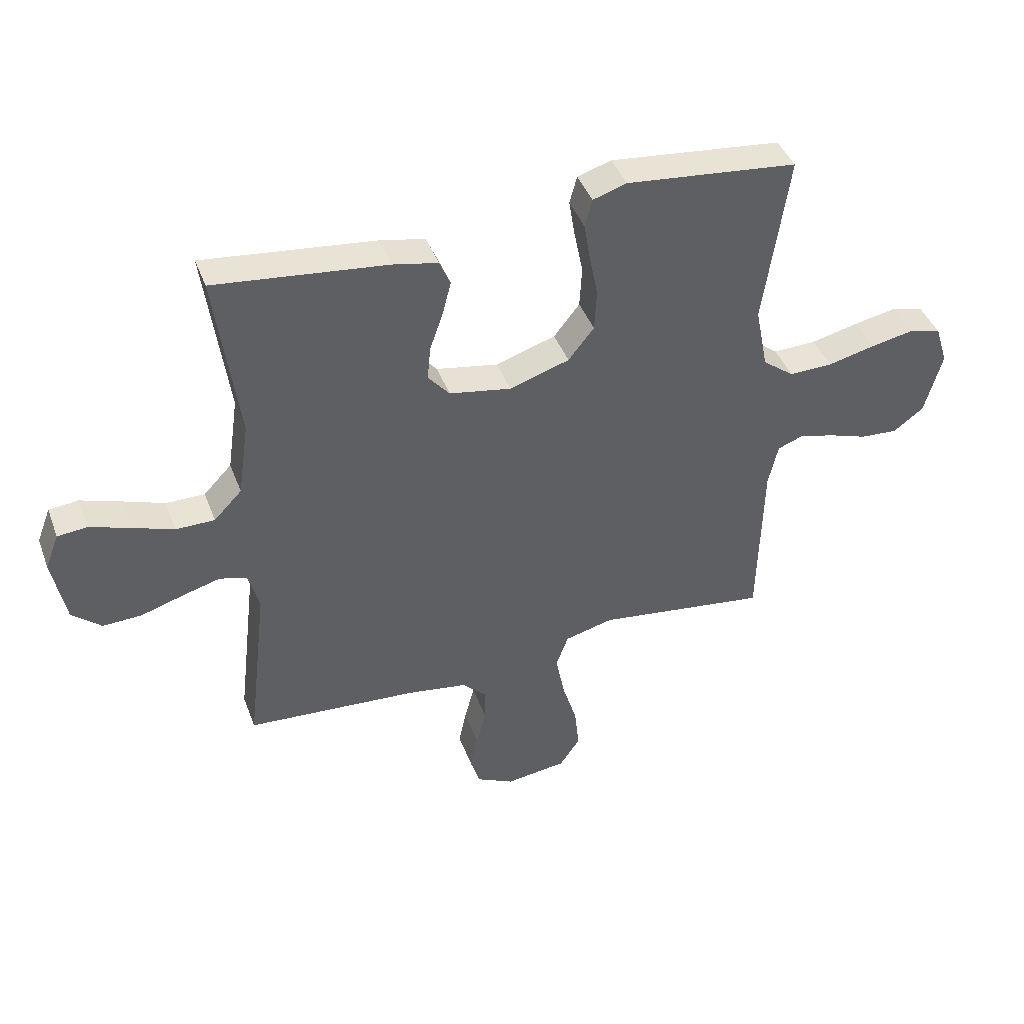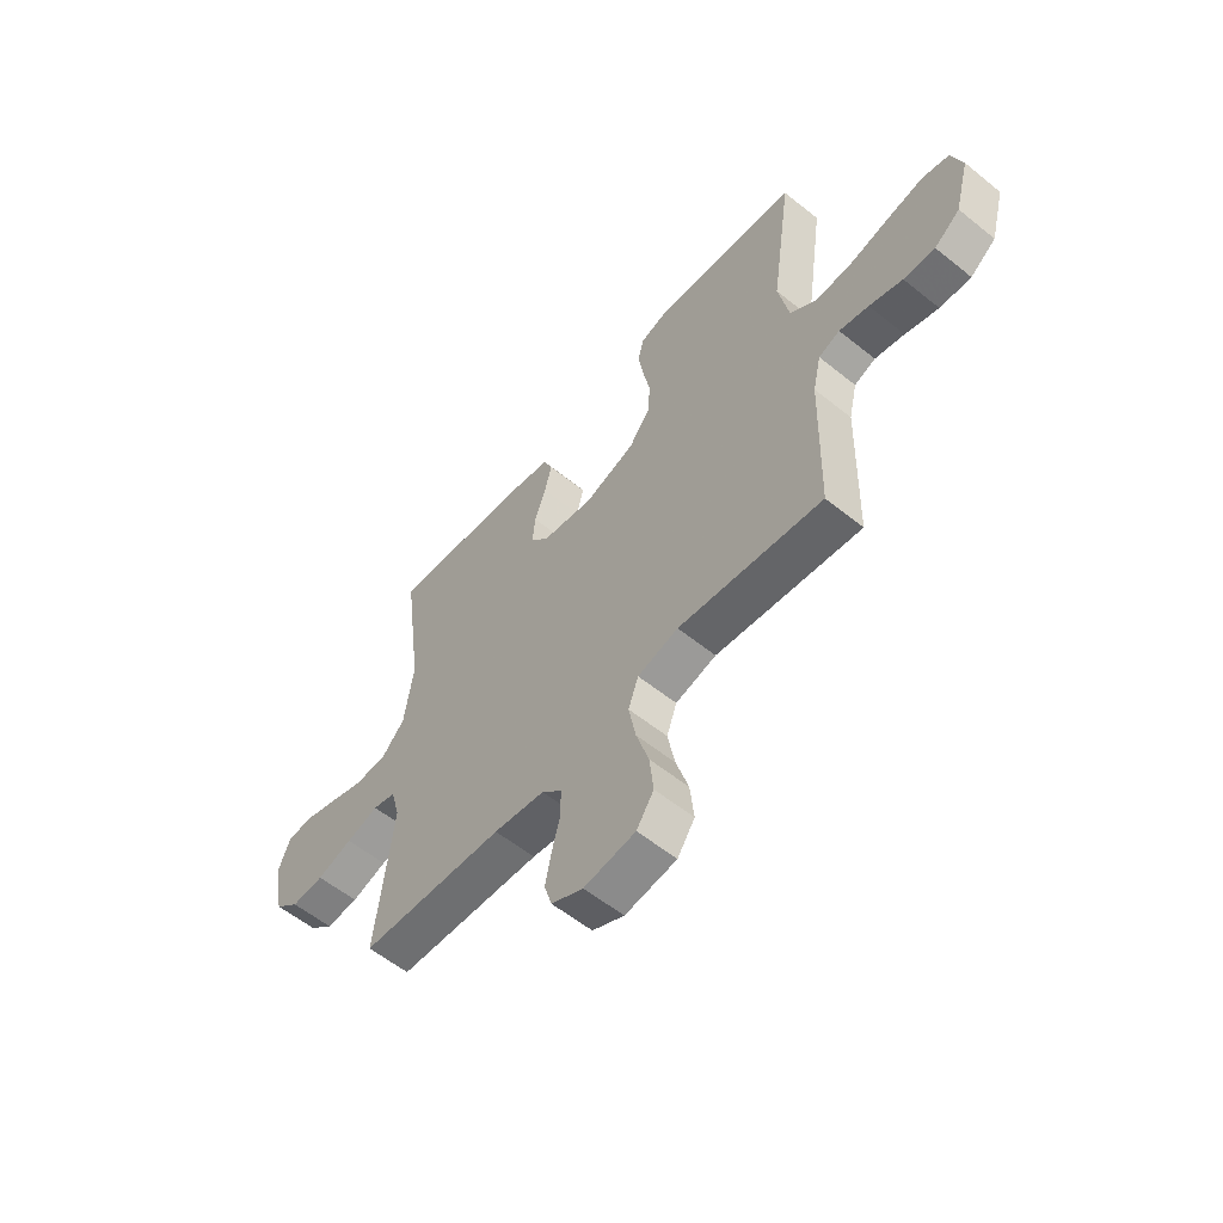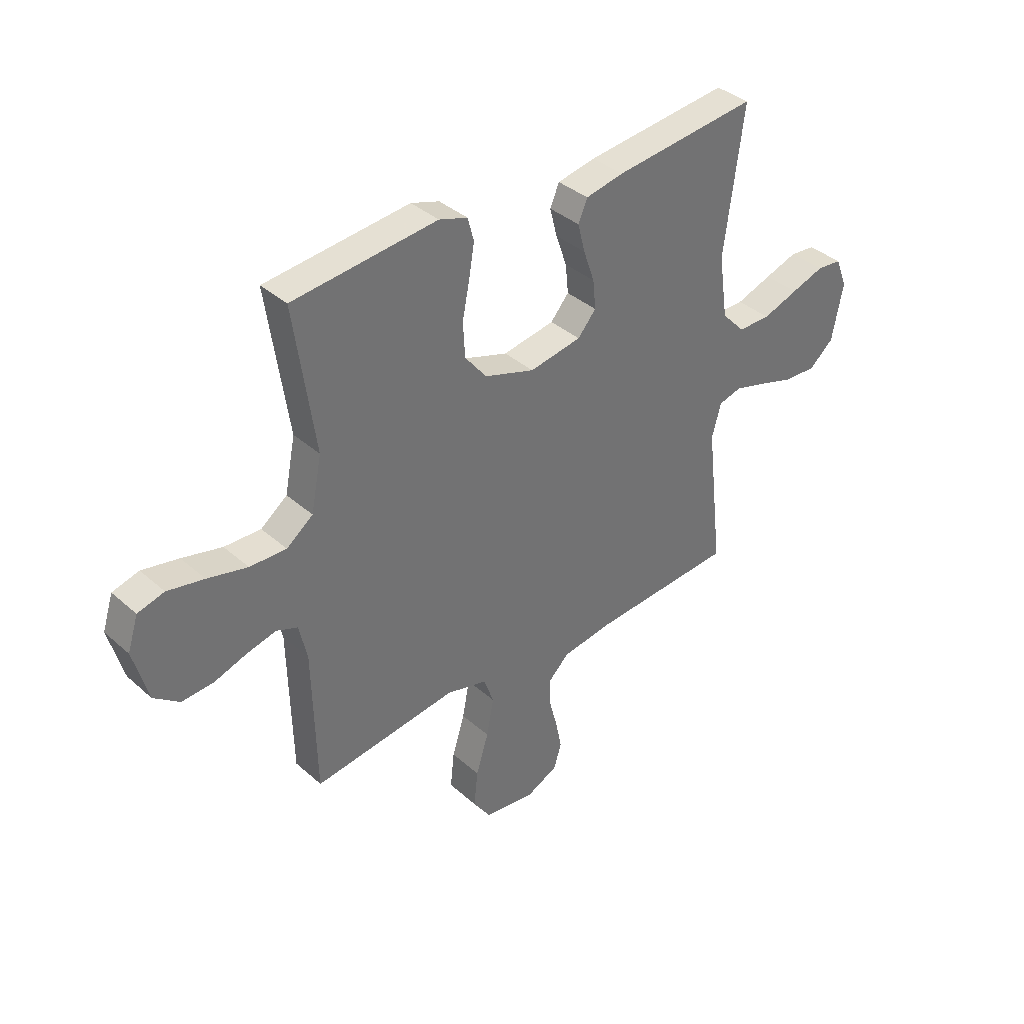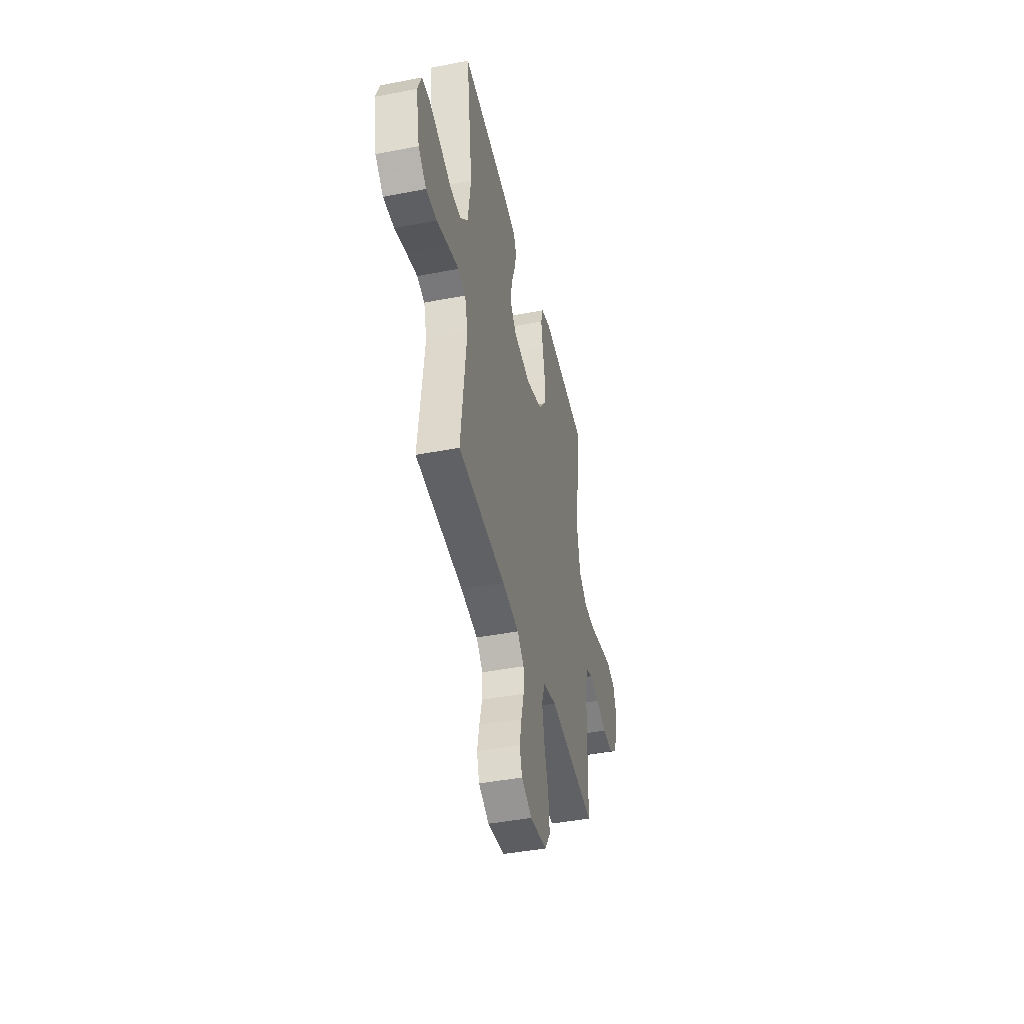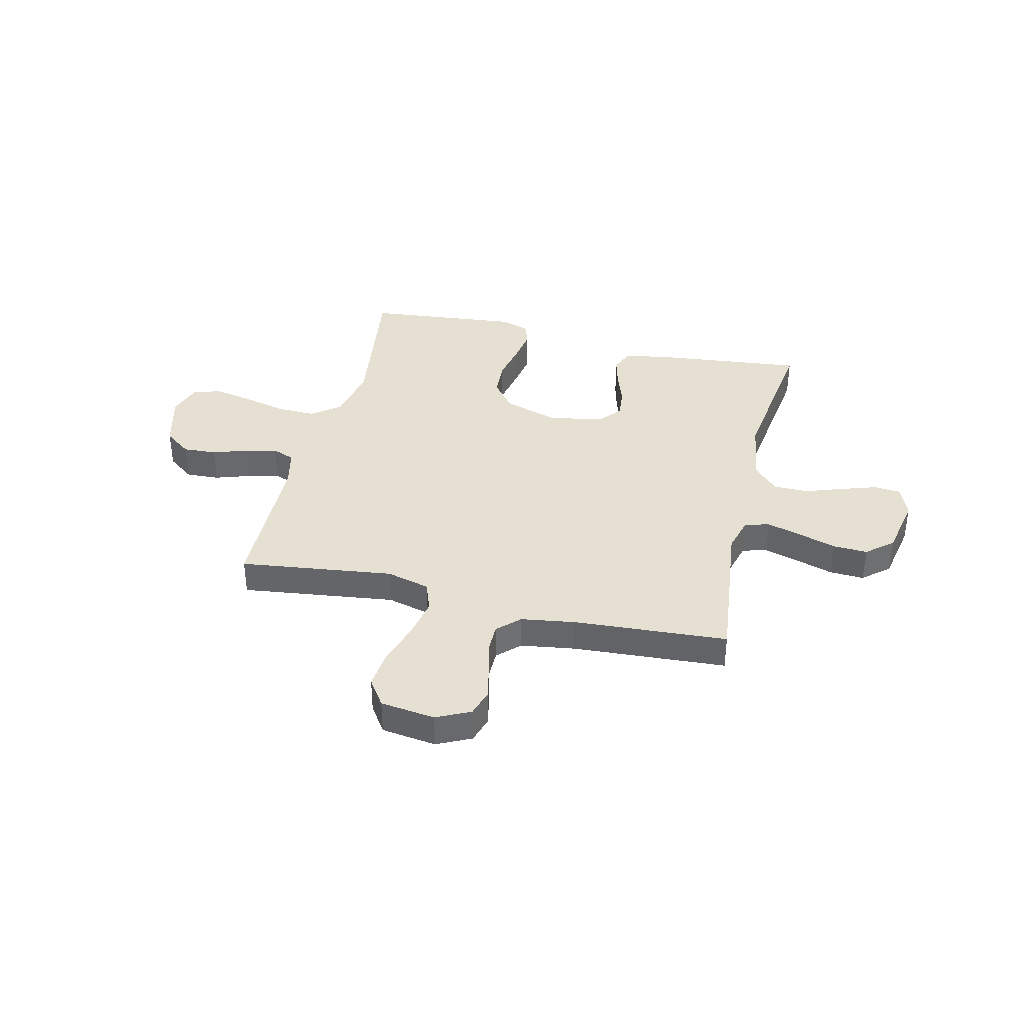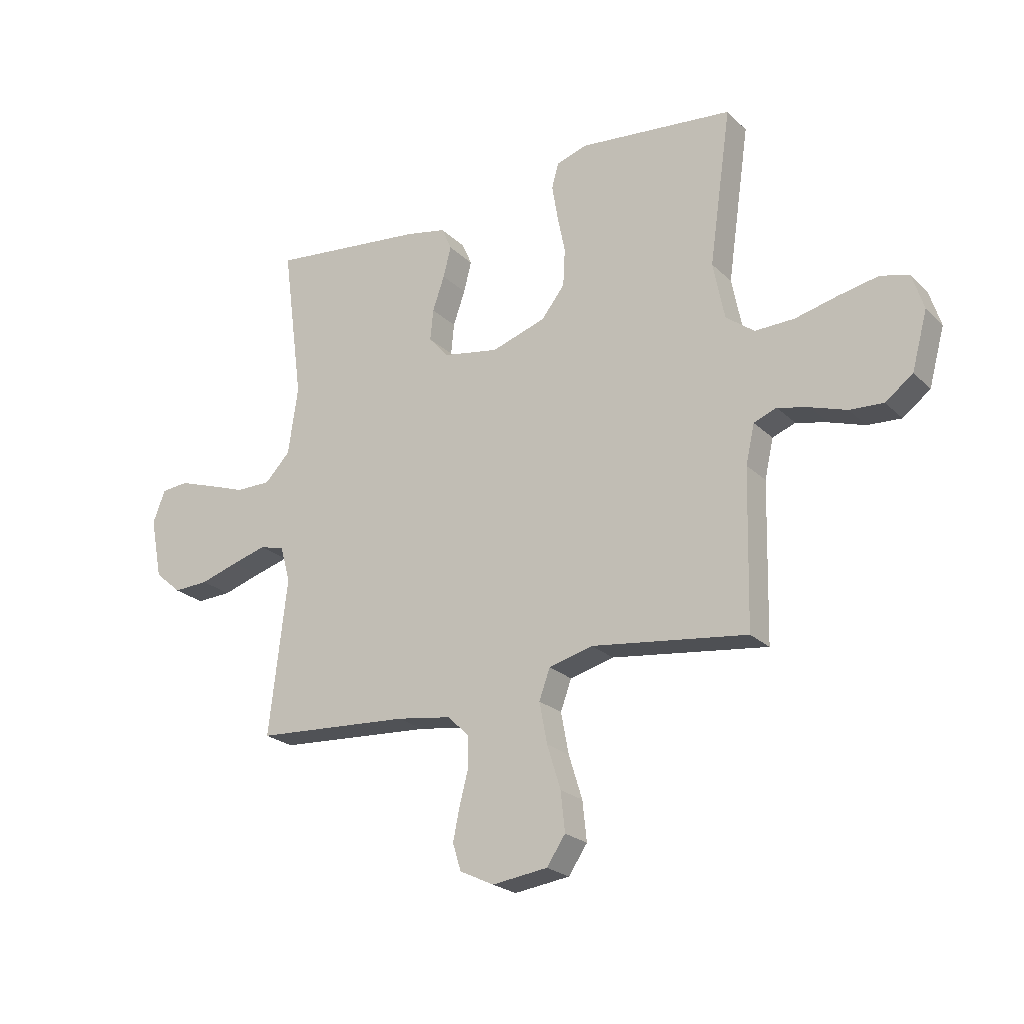
<metadata>
{"format":"obj","ext":"obj","renderer":"f3d","projection":"perspective","resolution":1024,"background":"white","views":[{"elev":42.1,"azim":-19.6,"up":"+Z"},{"elev":-57.7,"azim":50.1,"up":"+Z"},{"elev":37.1,"azim":138.5,"up":"+Z"},{"elev":-43.1,"azim":-77.1,"up":"+Z"},{"elev":37.7,"azim":-166.5,"up":"+Y"},{"elev":-23.1,"azim":32.9,"up":"+Z"}]}
</metadata>
<code>
v -0.5 0.07 0.5
v -0.2 0.07 0.467
v -0.121 0.07 0.451
v -0.102 0.07 0.407
v -0.117 0.07 0.348
v -0.14 0.07 0.282
v -0.146 0.07 0.222
v -0.108 0.07 0.178
v 0 0.07 0.159
v 0.105 0.07 0.193
v 0.15 0.07 0.25
v 0.154 0.07 0.322
v 0.139 0.07 0.397
v 0.128 0.07 0.464
v 0.141 0.07 0.512
v 0.2 0.07 0.531
v 0.5 0.07 0.5
v 0.457 0.07 0.2
v 0.479 0.07 0.089
v 0.534 0.07 0.047
v 0.61 0.07 0.049
v 0.693 0.07 0.069
v 0.769 0.07 0.084
v 0.824 0.07 0.069
v 0.846 0.07 0
v 0.816 0.07 -0.11
v 0.763 0.07 -0.15
v 0.698 0.07 -0.146
v 0.629 0.07 -0.123
v 0.568 0.07 -0.108
v 0.524 0.07 -0.125
v 0.507 0.07 -0.2
v 0.5 0.07 -0.5
v 0.2 0.07 -0.461
v 0.115 0.07 -0.483
v 0.094 0.07 -0.541
v 0.109 0.07 -0.62
v 0.135 0.07 -0.704
v 0.143 0.07 -0.78
v 0.107 0.07 -0.833
v 0 0.07 -0.847
v -0.066 0.07 -0.815
v -0.082 0.07 -0.763
v -0.069 0.07 -0.7
v -0.052 0.07 -0.635
v -0.052 0.07 -0.577
v -0.094 0.07 -0.536
v -0.2 0.07 -0.52
v -0.5 0.07 -0.5
v -0.465 0.07 -0.2
v -0.484 0.07 -0.13
v -0.532 0.07 -0.117
v -0.599 0.07 -0.136
v -0.673 0.07 -0.159
v -0.741 0.07 -0.162
v -0.792 0.07 -0.118
v -0.815 0.07 0
v -0.791 0.07 0.062
v -0.739 0.07 0.067
v -0.67 0.07 0.044
v -0.596 0.07 0.018
v -0.528 0.07 0.018
v -0.479 0.07 0.069
v -0.46 0.07 0.2
v -0.5 0 0.5
v -0.2 0 0.467
v -0.121 0 0.451
v -0.102 0 0.407
v -0.117 0 0.348
v -0.14 0 0.282
v -0.146 0 0.222
v -0.108 0 0.178
v 0 0 0.159
v 0.105 0 0.193
v 0.15 0 0.25
v 0.154 0 0.322
v 0.139 0 0.397
v 0.128 0 0.464
v 0.141 0 0.512
v 0.2 0 0.531
v 0.5 0 0.5
v 0.457 0 0.2
v 0.479 0 0.089
v 0.534 0 0.047
v 0.61 0 0.049
v 0.693 0 0.069
v 0.769 0 0.084
v 0.824 0 0.069
v 0.846 0 0
v 0.816 0 -0.11
v 0.763 0 -0.15
v 0.698 0 -0.146
v 0.629 0 -0.123
v 0.568 0 -0.108
v 0.524 0 -0.125
v 0.507 0 -0.2
v 0.5 0 -0.5
v 0.2 0 -0.461
v 0.115 0 -0.483
v 0.094 0 -0.541
v 0.109 0 -0.62
v 0.135 0 -0.704
v 0.143 0 -0.78
v 0.107 0 -0.833
v 0 0 -0.847
v -0.066 0 -0.815
v -0.082 0 -0.763
v -0.069 0 -0.7
v -0.052 0 -0.635
v -0.052 0 -0.577
v -0.094 0 -0.536
v -0.2 0 -0.52
v -0.5 0 -0.5
v -0.465 0 -0.2
v -0.484 0 -0.13
v -0.532 0 -0.117
v -0.599 0 -0.136
v -0.673 0 -0.159
v -0.741 0 -0.162
v -0.792 0 -0.118
v -0.815 0 0
v -0.791 0 0.062
v -0.739 0 0.067
v -0.67 0 0.044
v -0.596 0 0.018
v -0.528 0 0.018
v -0.479 0 0.069
v -0.46 0 0.2
f 58 59 60 61
f 56 57 58 61
f 56 61 62
f 53 54 55 56
f 52 53 56 62
f 51 52 62 63
f 48 49 50
f 47 48 50 51
f 46 47 51 63
f 42 43 44 45
f 40 41 42 45
f 40 45 46
f 37 38 39 40
f 36 37 40 46
f 35 36 46 63
f 32 33 34
f 31 32 34 35
f 26 27 28 29
f 26 29 30
f 25 26 30
f 24 25 30 31
f 21 22 23 24
f 15 16 17 18
f 15 18 19
f 12 13 14 15
f 12 15 19
f 11 12 19 20
f 3 4 5 6
f 1 2 3 6
f 64 1 6 7
f 31 35 63 64
f 21 24 31
f 20 21 31
f 10 11 20 31
f 9 10 31
f 8 9 31 64
f 7 8 64
f 125 124 123 122
f 125 122 121 120
f 126 125 120
f 120 119 118 117
f 126 120 117 116
f 127 126 116 115
f 114 113 112
f 115 114 112 111
f 127 115 111 110
f 109 108 107 106
f 109 106 105 104
f 110 109 104
f 104 103 102 101
f 110 104 101 100
f 127 110 100 99
f 98 97 96
f 99 98 96 95
f 93 92 91 90
f 94 93 90
f 94 90 89
f 95 94 89 88
f 88 87 86 85
f 82 81 80 79
f 83 82 79
f 79 78 77 76
f 83 79 76
f 84 83 76 75
f 70 69 68 67
f 70 67 66 65
f 71 70 65 128
f 128 127 99 95
f 95 88 85
f 95 85 84
f 95 84 75 74
f 95 74 73
f 128 95 73 72
f 128 72 71
f 1 65 66 2
f 2 66 67 3
f 3 67 68 4
f 4 68 69 5
f 5 69 70 6
f 6 70 71 7
f 7 71 72 8
f 8 72 73 9
f 9 73 74 10
f 10 74 75 11
f 11 75 76 12
f 12 76 77 13
f 13 77 78 14
f 14 78 79 15
f 15 79 80 16
f 16 80 81 17
f 17 81 82 18
f 18 82 83 19
f 19 83 84 20
f 20 84 85 21
f 21 85 86 22
f 22 86 87 23
f 23 87 88 24
f 24 88 89 25
f 25 89 90 26
f 26 90 91 27
f 27 91 92 28
f 28 92 93 29
f 29 93 94 30
f 30 94 95 31
f 31 95 96 32
f 32 96 97 33
f 33 97 98 34
f 34 98 99 35
f 35 99 100 36
f 36 100 101 37
f 37 101 102 38
f 38 102 103 39
f 39 103 104 40
f 40 104 105 41
f 41 105 106 42
f 42 106 107 43
f 43 107 108 44
f 44 108 109 45
f 45 109 110 46
f 46 110 111 47
f 47 111 112 48
f 48 112 113 49
f 49 113 114 50
f 50 114 115 51
f 51 115 116 52
f 52 116 117 53
f 53 117 118 54
f 54 118 119 55
f 55 119 120 56
f 56 120 121 57
f 57 121 122 58
f 58 122 123 59
f 59 123 124 60
f 60 124 125 61
f 61 125 126 62
f 62 126 127 63
f 63 127 128 64
f 64 128 65 1

</code>
